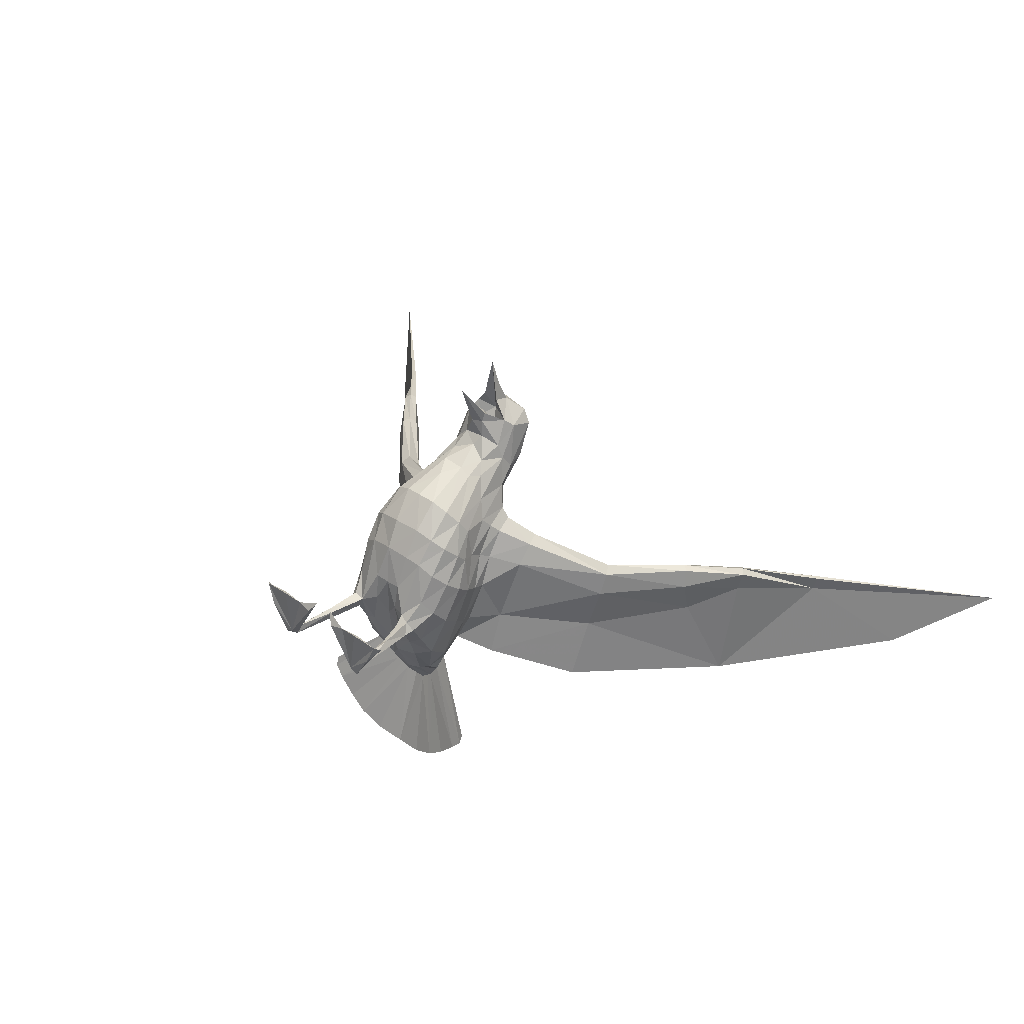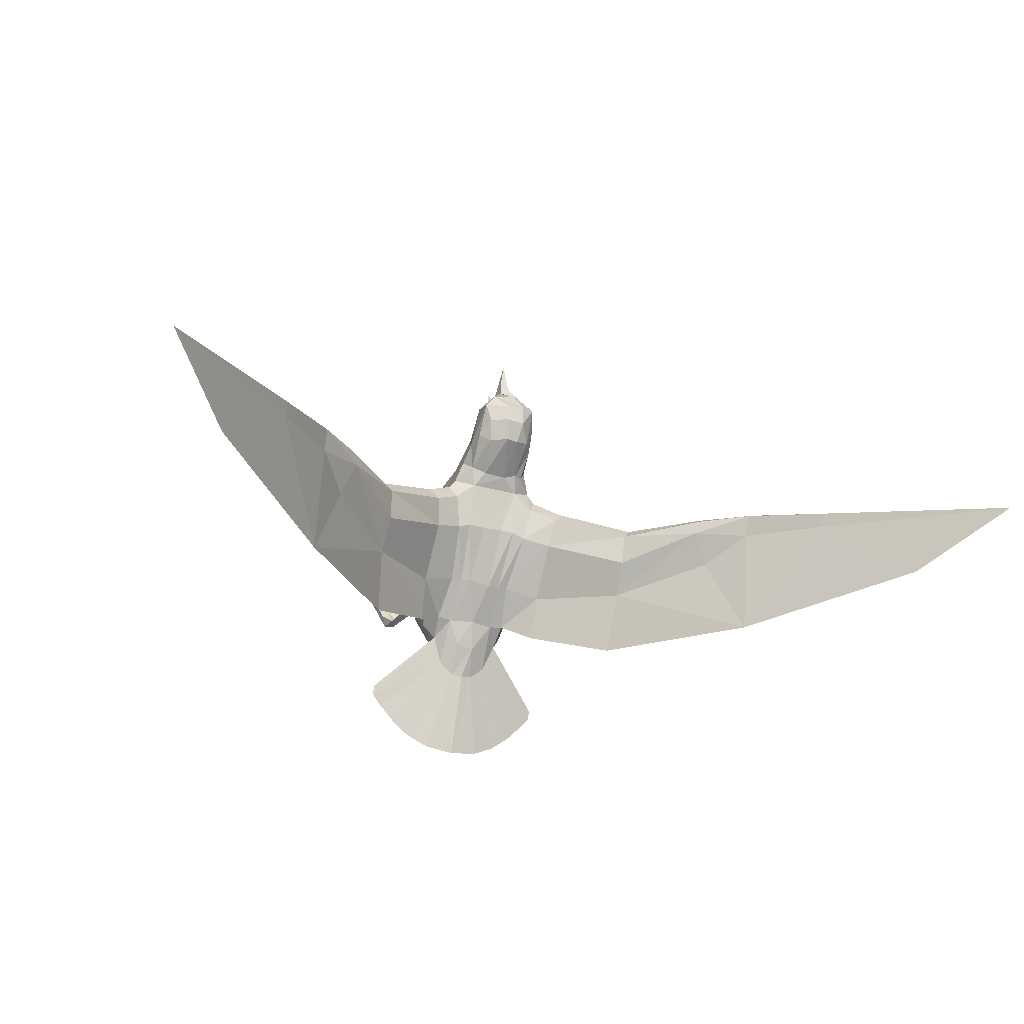
<metadata>
{"format":"obj","ext":"obj","renderer":"f3d","projection":"perspective","resolution":1024,"background":"white","views":[{"elev":37.8,"azim":41.7,"up":"+Z"},{"elev":-30.4,"azim":158.6,"up":"+Z"}]}
</metadata>
<code>
v 0.006126 0.2293 0.1345
v 0.01908 0.2123 0.1254
v 0.02383 0.2192 0.1187
v 0.01691 0.2407 0.1217
v 0.0213 0.2013 0.1057
v 0.02403 0.2387 0.1115
v 0.01923 0.2397 0.09597
v 0.02561 0.2254 0.08559
v 0.005008 0.2485 0.09424
v 0.006493 0.1974 0.1267
v 0.00671 0.2157 0.1393
v 0.003285 0.223 0.1519
v 0.02569 0.2025 0.09436
v 0.003094 0.1897 0.1052
v 0.02828 0.2101 0.0836
v 0.0169 0.2319 0.07816
v 0.01685 0.185 0.09662
v 0.009581 0.1669 0.0954
v 0.02303 0.1768 0.08794
v 0.02464 0.2042 0.06264
v 0.01272 0.2074 0.05716
v 0.03077 0.1953 0.07074
v 0.02056 0.1991 0.04679
v 0.03655 0.1902 0.05288
v 0.03784 0.1629 0.05516
v 0.01875 0.1665 0.09035
v 0.04275 0.1901 0.0448
v 0.06542 0.2007 0.03164
v 0.04063 0.17 0.04632
v 0.04573 0.1759 0.0398
v 0.06796 0.1902 0.02812
v 0.03685 0.1973 0.03231
v 0.06649 0.1791 0.0112
v 0.04557 0.1627 0.01888
v 0.04216 0.1542 0.02411
v 0.04053 0.1409 -0.0402
v 0.04314 0.131 -0.03615
v 0.03115 0.1686 0.07148
v 0.03622 0.1349 0.06765
v 0.0273 0.1291 0.07751
v 0.01433 0.1263 0.08379
v 0.04024 0.1419 0.05631
v 0.0322 0.1909 0.003909
v 0.05537 0.1656 -0.04355
v 0.02732 0.1588 -0.0345
v 0.03148 0.1349 -0.06316
v 0.05424 0.1545 -0.07959
v 0.05579 0.1652 -0.04354
v 0.1209 0.2344 0.006713
v 0.1248 0.2277 0.001677
v 0.1233 0.2219 -0.01725
v 0.1147 0.217 -0.05355
v 0.1106 0.2009 -0.1037
v 0.02144 0.1909 0.008268
v 0.01021 0.1628 -0.03454
v 0.01873 0.1604 -0.0347
v 0.02003 0.1352 -0.0653
v 0.04322 0.1426 0.03145
v 0.04609 0.1314 0.03378
v 0.04526 0.1235 0.04263
v 0.03898 0.1135 0.05269
v 0.0287 0.1083 0.05984
v 0.01464 0.1058 0.06474
v 0.01343 0.0926 0.0429
v 0.03841 0.09824 0.03174
v 0.04729 0.107 0.02231
v 0.0509 0.1181 0.0124
v 0.0498 0.1304 0.003797
v 0.04682 0.1424 -0.003551
v 0.04612 0.1523 -0.006796
v 0.04704 0.1179 -0.02583
v 0.02626 0.09451 0.03989
v 0.01196 0.08243 0.01594
v -0.0007481 0.2192 0.1734
v 0.04809 0.1034 -0.0152
v 0.04398 0.09265 -0.00227
v 0.03542 0.08656 0.008527
v 0.04041 0.09267 -0.04783
v 0.02274 0.07542 -0.004879
v 0.03057 0.07301 -0.00813
v 0.0341 0.06767 -0.0168
v 0.02383 0.06744 -0.01122
v 0.02992 0.04362 -0.01165
v 0.03313 0.04637 -0.009642
v 0.02924 0.05662 -0.01933
v 0.03858 0.01441 -0.01142
v 0.03647 0.07509 -0.01468
v 0.02692 0.07236 -0.01902
v 0.01059 0.07941 -0.005864
v 0.01287 0.0809 -0.02699
v 0.03671 0.08365 -0.03029
v 0.02597 0.08041 -0.03727
v 0.02617 0.08598 -0.05457
v 0.03818 0.111 -0.0629
v 0.005598 0.0856 -0.06091
v 0.009261 0.1117 -0.1089
v 0.01801 0.09998 -0.08498
v 0.01796 0.1124 -0.1019
v 0.02705 0.1027 -0.08011
v 0.02494 0.1143 -0.09137
v 0.009824 0.1283 -0.08444
v 0.009261 0.1119 -0.1089
v 0.02107 0.1127 -0.0988
v 0.0296 0.1188 -0.07749
v 0.05848 0.2064 0.02055
v 0.1144 0.2397 -0.00255
v 0.05487 0.1977 -0.002837
v 0.1128 0.2357 -0.02844
v 0.03453 0.00601 -0.01346
v 0.04591 0.006867 -0.004089
v 0.0234 0.08575 -0.174
v 0.05635 0.08437 -0.1535
v 0.04211 0.08381 -0.1647
v 0.06999 0.08501 -0.1393
v 0.0781 0.08916 -0.1229
v 0.07733 0.08668 -0.1309
v 0.05424 0.1545 -0.07961
v 0.1106 0.2009 -0.1037
v 0.1146 0.2171 -0.05358
v 0.1738 0.2835 -0.04302
v 0.1629 0.29 -0.01542
v 0.1647 0.2889 -0.002667
v 0.1993 0.3176 -0.02556
v 0.1998 0.3244 -0.008183
v 0.1684 0.2837 0.002057
v 0.204 0.3215 -0.005315
v 0.1724 0.279 0.000491
v 0.2074 0.3175 -0.008313
v 0.1744 0.2758 -0.01446
v 0.2038 0.3157 -0.02458
v 0.174 0.2832 -0.043
v 0.1997 0.3027 -0.1114
v 0.2481 0.3734 -0.02195
v 0.2511 0.3714 -0.02219
v 0.2483 0.3695 -0.03351
v 0.248 0.3696 -0.03352
v 0.1997 0.3027 -0.1115
v 0.3663 0.4857 -0.05196
v 5.686e-05 0.1793 0.1654
v 0.007535 0.2001 0.1337
v 0.06999 0.08501 -0.1393
v 0.07735 0.08664 -0.1309
v 0.0781 0.08915 -0.1229
v 0.03473 0.009813 -0.007348
v 0.04199 0.001524 -0.01223
v 0.04217 0.005568 0.02754
v 0.0671 0.006918 0.02621
v 0.04019 0.004973 0.00364
v 0.05568 0.001108 0.01091
v 0.03538 0.001235 -0.008265
v 0.01343 0.002225 0.02508
v 0.06291 0.00322 0.0279
v 0.007401 0.007379 0.03455
v 0.02519 0.003778 0.02734
v 0.04134 0.002128 0.0298
v 0.02171 0.006478 0.009396
v 0.309 0.4181 -0.09165
v 0.3091 0.4181 -0.09165
v 0.003305 0.2402 0.07778
v 0 0.1515 0.09352
v 0 0.08266 0.01497
v 0.002723 0.2172 0.1135
v 0.005823 0.2493 0.1089
v 0.008341 0.1956 0.1127
v -0.003132 0.1954 0.1248
v -0.005764 0.2074 0.05606
v 0 0.1249 0.08533
v -0 0.08267 -0.01878
v 0.006717 0.1887 0.00894
v -0.000226 0.2226 0.1254
v -0.007172 0.2335 0.1315
v -0.003448 0.2392 0.1279
v -0.008701 0.2484 0.1114
v -0.01025 0.246 0.09443
v -0.02116 0.2421 0.113
v -0.02403 0.2116 0.1149
v -0.01428 0.2041 0.1264
v -0.004423 0.2239 0.1403
v -0.009793 0.1955 0.1106
v -0.01829 0.1949 0.1016
v -0.01889 0.2328 0.08166
v -0.007118 0.2385 0.07787
v -0.02557 0.2216 0.07969
v -0.02671 0.1999 0.09156
v -0.01683 0.2083 0.05989
v -0.02412 0.2034 0.06031
v -0.02991 0.1836 0.07703
v -0.01294 0.1827 0.09811
v -0.02053 0.1989 0.04651
v -0.008857 0.1673 0.09636
v -0.02671 0.17 0.08177
v -0.0273 0.1291 0.07751
v -0.03622 0.1349 0.06765
v -0.01433 0.1263 0.08379
v -0.04612 0.1523 -0.006796
v -0.04682 0.1424 -0.003551
v -0.04314 0.131 -0.03615
v -0.04053 0.1409 -0.0402
v -0.05579 0.1652 -0.04354
v -0.05424 0.1545 -0.07959
v -0.03148 0.1349 -0.06316
v -0.04704 0.1179 -0.02583
v -0.0498 0.1304 0.003797
v -0.04809 0.1034 -0.0152
v -0.0509 0.1181 0.0124
v -0.04398 0.09265 -0.00227
v -0.04729 0.107 0.02231
v -0.03542 0.08656 0.008527
v -0.03841 0.09824 0.03174
v -0.02626 0.09451 0.03989
v -0.01196 0.08243 0.01594
v -0.006271 0.0918 0.04421
v -0.02992 0.04362 -0.01165
v -0.03313 0.04637 -0.009642
v -0.0341 0.06767 -0.0168
v -0.03453 0.00601 -0.01346
v -0.03473 0.009813 -0.007348
v -0.02735 0.07331 -0.02129
v -0.03057 0.07301 -0.00813
v -0.02255 0.07283 -0.01114
v -0.01059 0.07941 -0.005864
v -0.03647 0.07509 -0.01468
v -0.01687 0.08058 -0.03318
v -0.02597 0.08041 -0.03727
v -0.03743 0.08569 -0.03392
v -0.04041 0.09267 -0.04783
v -0.01238 0.0841 -0.05564
v 0.002679 0.08394 -0.05041
v -0.01023 0.09605 -0.08134
v 0.005025 0.09892 -0.08937
v -0.02617 0.08598 -0.05457
v -0.02705 0.1027 -0.08011
v -0.01801 0.09998 -0.08498
v -0.008113 0.1619 -0.03639
v -0.000772 0.1398 -0.06544
v -0.004648 0.1279 -0.08817
v -0.01873 0.1604 -0.0347
v -0.02003 0.1352 -0.0653
v -0.02732 0.1588 -0.0345
v -0.03818 0.111 -0.0629
v -0.03858 0.01441 -0.01142
v -0.04199 0.001524 -0.01223
v -0.01968 0.2276 0.1226
v -0.0256 0.2314 0.1011
v -0.02931 0.1987 0.07082
v -0.03655 0.1902 0.05288
v -0.04275 0.1901 0.0448
v -0.05848 0.2064 0.02055
v -0.04573 0.1759 0.0398
v -0.06542 0.2007 0.03164
v -0.06796 0.1902 0.02812
v -0.06649 0.1791 0.0112
v -0.04557 0.1627 0.01888
v -0.04216 0.1542 0.02411
v -0.04322 0.1426 0.03145
v -0.04609 0.1314 0.03378
v -0.04526 0.1235 0.04263
v -0.03898 0.1135 0.05269
v -0.0287 0.1083 0.05984
v -0.007988 0.1044 0.06535
v -0.04063 0.17 0.04632
v -0.03784 0.1629 0.05516
v -0.0322 0.1909 0.003909
v -0.05487 0.1977 -0.002837
v -0.02144 0.1909 0.008268
v -0.01006 0.1893 0.009356
v -0.03686 0.1973 0.03231
v -0.009261 0.1119 -0.1089
v -0.04211 0.08381 -0.1647
v -0.0234 0.08575 -0.174
v -0.05635 0.08437 -0.1535
v -0.02107 0.1127 -0.0988
v -0.06999 0.08501 -0.1393
v -0.07733 0.08668 -0.1309
v -0.0781 0.08916 -0.1229
v -0.05424 0.1545 -0.07961
v -0.05537 0.1656 -0.04355
v -0.1146 0.2171 -0.05358
v -0.1106 0.2009 -0.1037
v -0.1128 0.2357 -0.02844
v -0.1738 0.2835 -0.04302
v -0.1629 0.29 -0.01542
v -0.1144 0.2397 -0.00255
v -0.1209 0.2344 0.006713
v -0.1647 0.2889 -0.002667
v -0.1998 0.3244 -0.008183
v -0.1993 0.3176 -0.02556
v -0.1248 0.2277 0.001677
v -0.1684 0.2837 0.002057
v -0.204 0.3215 -0.005315
v -0.1724 0.279 0.000491
v -0.2074 0.3175 -0.008313
v -0.1744 0.2758 -0.01446
v -0.1233 0.2219 -0.01725
v -0.1147 0.217 -0.05355
v -0.1106 0.2009 -0.1037
v -0.174 0.2832 -0.043
v -0.2481 0.3734 -0.02195
v -0.2511 0.3714 -0.02219
v -0.1997 0.3027 -0.1115
v -0.1997 0.3027 -0.1114
v -0.004126 0.1927 0.1449
v -0.009261 0.1117 -0.1089
v -0.01796 0.1124 -0.1019
v -0.02494 0.1143 -0.09137
v -0.06999 0.08501 -0.1393
v -0.0296 0.1188 -0.07749
v -0.07735 0.08664 -0.1309
v -0.0781 0.08915 -0.1229
v -0.04024 0.1419 0.05631
v -0.04019 0.004973 0.00364
v -0.04591 0.006867 -0.004089
v -0.03538 0.001235 -0.008265
v -0.0671 0.006918 0.02621
v -0.05568 0.001108 0.01091
v -0.04134 0.002128 0.0298
v -0.06291 0.00322 0.0279
v -0.04217 0.005568 0.02754
v 0 0.2062 0.1308
v -0.0092 0.2123 0.1183
v -0.006584 0.2157 0.1404
v -0.01276 0.2147 0.1323
v -0.02519 0.003778 0.02734
v -0.02171 0.006478 0.009396
v -0.007401 0.007379 0.03455
v -0.01343 0.002225 0.02508
v -0.248 0.3696 -0.03352
v -0.3663 0.4857 -0.05196
v -0.309 0.4181 -0.09165
v -0.2483 0.3695 -0.03351
v -0.3091 0.4181 -0.09165
v -0.2038 0.3157 -0.02458
v 3e-06 0.08846 -0.178
v -3e-06 0.08845 -0.178
v 0 0.1131 -0.1109
v 0 0.1131 -0.1109
f 3 2 5
f 4 1 3
f 1 2 3
f 1 4 172
f 6 163 4
f 173 4 163
f 4 173 172
f 7 163 6
f 163 7 9
f 7 6 8
f 2 140 10
f 2 1 11
f 12 11 1
f 165 164 10
f 3 5 13
f 10 5 2
f 10 164 5
f 14 17 164
f 164 17 5
f 17 13 5
f 16 7 8
f 16 9 7
f 9 16 159
f 8 20 16
f 17 19 13
f 17 14 18
f 166 159 21
f 16 21 159
f 21 16 20
f 13 38 22
f 38 13 19
f 17 26 19
f 18 26 17
f 18 14 190
f 23 21 20
f 23 189 166
f 23 166 21
f 19 39 38
f 26 39 19
f 18 190 160
f 41 160 167
f 160 41 18
f 18 40 26
f 40 18 41
f 39 26 40
f 6 4 3
f 36 70 37
f 70 69 37
f 70 36 48
f 47 48 46
f 37 69 71
f 71 69 68
f 71 68 75
f 75 68 67
f 75 67 76
f 76 67 66
f 76 66 77
f 77 66 65
f 65 72 77
f 72 64 73
f 212 73 64
f 73 212 161
f 88 81 85
f 82 88 85
f 80 82 84
f 82 83 84
f 80 84 81
f 82 85 83
f 83 109 144
f 83 144 84
f 84 86 81
f 86 84 144
f 109 85 81
f 81 86 109
f 109 83 85
f 77 79 80
f 79 77 72
f 80 79 82
f 73 79 72
f 79 73 89
f 161 89 73
f 89 161 168
f 82 79 88
f 89 88 79
f 87 80 81
f 80 76 77
f 76 80 87
f 88 87 81
f 87 88 91
f 75 76 91
f 87 91 76
f 89 90 88
f 168 90 89
f 92 88 90
f 91 88 92
f 91 78 75
f 94 71 78
f 71 75 78
f 92 78 91
f 78 92 93
f 90 228 92
f 168 228 90
f 92 228 95
f 92 95 93
f 94 78 99
f 93 99 78
f 97 93 95
f 95 230 97
f 99 93 97
f 235 234 55
f 235 101 236
f 57 55 56
f 55 57 235
f 101 235 57
f 44 46 45
f 45 46 57
f 57 56 45
f 46 37 94
f 37 46 36
f 37 71 94
f 109 86 145
f 8 6 15
f 6 3 15
f 15 3 13
f 20 8 15
f 13 22 15
f 15 22 20
f 24 20 22
f 20 24 23
f 32 24 27
f 27 28 32
f 32 28 105
f 30 31 27
f 27 31 28
f 33 34 70
f 31 30 34
f 31 34 33
f 70 48 33
f 34 69 70
f 69 34 35
f 69 35 68
f 68 35 58
f 67 59 66
f 66 59 60
f 66 60 65
f 65 60 61
f 62 39 40
f 39 62 61
f 61 72 65
f 72 61 62
f 167 63 41
f 63 167 260
f 41 62 40
f 62 41 63
f 62 63 64
f 62 64 72
f 63 212 64
f 212 63 260
f 25 24 22
f 29 24 25
f 25 22 38
f 24 30 27
f 30 24 29
f 34 30 35
f 35 30 29
f 43 32 105
f 43 105 107
f 45 107 44
f 107 45 43
f 56 54 43
f 56 43 45
f 23 169 189
f 234 169 55
f 23 24 32
f 54 23 32
f 54 32 43
f 23 54 169
f 54 56 55
f 55 169 54
f 102 101 103
f 103 101 57
f 113 111 102
f 113 103 112
f 112 103 114
f 104 103 57
f 116 103 104
f 104 57 46
f 104 46 94
f 104 115 116
f 116 114 103
f 336 236 102
f 102 236 101
f 333 336 102
f 102 103 113
f 102 111 333
f 46 44 117
f 44 119 117
f 118 117 119
f 44 107 119
f 119 107 108
f 119 121 120
f 121 119 108
f 107 106 108
f 106 107 105
f 28 106 105
f 106 28 49
f 106 122 121
f 121 108 106
f 121 124 123
f 124 121 122
f 31 50 28
f 28 50 49
f 125 106 49
f 106 125 122
f 126 122 125
f 122 126 124
f 128 125 127
f 125 128 126
f 125 49 127
f 50 127 49
f 127 50 129
f 129 50 51
f 50 33 51
f 33 50 31
f 51 48 52
f 48 51 33
f 52 48 47
f 52 47 53
f 51 131 129
f 131 51 52
f 126 134 133
f 126 133 124
f 120 121 123
f 137 119 120
f 119 137 118
f 132 131 52
f 132 52 53
f 139 165 10
f 139 10 140
f 302 139 140
f 171 1 172
f 12 1 171
f 96 334 111
f 96 335 334
f 96 230 335
f 96 111 113
f 230 98 97
f 230 96 98
f 98 96 113
f 112 98 113
f 97 98 100
f 97 100 99
f 141 98 112
f 98 141 100
f 94 99 104
f 104 99 100
f 104 100 142
f 100 141 142
f 143 104 142
f 58 29 25
f 29 58 35
f 42 58 25
f 60 39 61
f 39 60 42
f 39 42 38
f 25 38 42
f 59 58 42
f 42 60 59
f 59 67 68
f 68 58 59
f 86 110 145
f 150 109 145
f 110 86 148
f 110 148 147
f 149 110 147
f 110 149 145
f 145 149 150
f 148 152 147
f 150 149 152
f 150 152 155
f 152 149 147
f 154 146 148
f 140 319 302
f 12 74 11
f 2 11 170
f 140 162 319
f 2 162 140
f 320 319 162
f 170 162 2
f 74 170 11
f 156 154 148
f 154 150 155
f 154 155 146
f 153 154 156
f 144 148 86
f 144 156 148
f 150 156 109
f 109 156 144
f 152 148 146
f 152 146 155
f 151 153 156
f 150 151 156
f 151 150 154
f 151 154 153
f 120 123 137
f 124 133 136
f 136 123 124
f 137 123 136
f 136 133 138
f 157 137 136
f 138 157 136
f 133 134 138
f 128 135 126
f 126 135 134
f 138 134 135
f 158 138 135
f 135 132 158
f 135 128 130
f 132 135 130
f 129 130 128
f 128 127 129
f 129 131 130
f 131 132 130
f 48 36 46
f 244 243 175
f 243 171 175
f 175 171 172
f 322 171 243
f 172 173 175
f 174 163 9
f 163 174 173
f 175 173 174
f 322 178 171
f 322 321 178
f 179 14 164
f 179 164 165
f 184 180 176
f 177 176 180
f 180 179 177
f 165 177 179
f 14 179 188
f 179 180 188
f 183 244 181
f 175 181 244
f 181 174 182
f 174 181 175
f 182 9 159
f 9 182 174
f 181 182 185
f 185 183 181
f 159 166 182
f 185 182 166
f 183 185 186
f 180 187 191
f 187 180 184
f 191 188 180
f 14 188 190
f 185 189 186
f 166 189 185
f 193 188 191
f 194 160 190
f 160 194 167
f 190 192 194
f 192 190 188
f 188 193 192
f 178 321 74
f 74 12 178
f 197 195 198
f 195 197 196
f 195 199 198
f 200 201 199
f 196 197 202
f 202 203 196
f 203 202 204
f 204 205 203
f 205 204 206
f 206 207 205
f 207 206 208
f 208 209 207
f 209 208 210
f 210 211 212
f 212 211 161
f 219 214 220
f 220 214 213
f 219 215 214
f 218 220 213
f 216 213 217
f 217 213 214
f 214 241 217
f 241 214 215
f 218 216 215
f 215 216 241
f 213 216 218
f 208 220 210
f 220 208 219
f 211 220 221
f 220 211 210
f 211 221 161
f 161 221 168
f 219 222 215
f 206 219 208
f 219 206 222
f 218 215 222
f 222 225 218
f 204 225 206
f 225 222 206
f 221 220 223
f 223 168 221
f 224 220 218
f 220 224 223
f 225 224 218
f 226 225 204
f 226 202 240
f 202 226 204
f 224 226 231
f 226 224 225
f 168 223 228
f 224 227 223
f 227 224 231
f 228 223 227
f 228 227 229
f 228 229 95
f 95 229 230
f 227 231 229
f 240 232 226
f 226 232 231
f 231 233 229
f 232 233 231
f 238 234 235
f 234 238 237
f 235 236 238
f 277 239 201
f 239 238 201
f 238 239 237
f 201 197 198
f 197 201 240
f 197 240 202
f 216 242 241
f 176 243 244
f 244 184 176
f 243 177 322
f 177 243 176
f 245 244 183
f 245 184 244
f 187 184 245
f 186 245 183
f 246 186 189
f 186 246 245
f 267 247 246
f 267 250 247
f 250 267 248
f 251 249 247
f 247 250 251
f 252 195 253
f 252 253 251
f 249 251 253
f 195 252 199
f 253 195 196
f 196 254 253
f 254 196 203
f 203 255 254
f 205 207 256
f 207 257 256
f 209 258 257
f 209 257 207
f 259 192 193
f 259 193 258
f 258 209 210
f 258 210 259
f 260 167 194
f 194 259 260
f 259 194 192
f 259 212 260
f 212 259 210
f 187 246 262
f 246 187 245
f 261 262 246
f 187 262 191
f 246 249 261
f 249 246 247
f 249 253 254
f 254 261 249
f 264 248 263
f 267 263 248
f 239 277 264
f 239 264 263
f 239 263 237
f 237 263 265
f 189 169 266
f 234 266 169
f 189 267 246
f 265 267 189
f 263 267 265
f 265 189 266
f 237 265 234
f 234 265 266
f 272 238 236
f 236 268 272
f 269 268 270
f 269 271 272
f 273 272 271
f 307 238 272
f 274 307 272
f 238 307 201
f 307 240 201
f 307 274 275
f 274 272 273
f 268 236 336
f 333 268 336
f 268 269 272
f 268 333 270
f 201 276 277
f 276 279 278
f 276 278 277
f 277 278 264
f 278 280 264
f 282 278 281
f 278 282 280
f 264 283 248
f 283 264 280
f 248 283 250
f 283 284 250
f 283 282 285
f 282 283 280
f 282 287 286
f 282 286 285
f 250 288 251
f 288 250 284
f 289 284 283
f 283 285 289
f 290 289 285
f 290 285 286
f 289 292 291
f 292 289 290
f 284 291 288
f 291 284 289
f 288 291 293
f 293 294 288
f 288 252 251
f 252 288 294
f 294 199 252
f 199 294 295
f 296 200 295
f 199 295 200
f 294 293 297
f 297 295 294
f 290 298 299
f 286 298 290
f 281 287 282
f 300 281 278
f 300 278 279
f 301 295 297
f 295 301 296
f 302 165 139
f 302 177 165
f 319 320 302
f 12 171 178
f 303 270 334
f 303 334 335
f 229 303 230
f 230 303 335
f 303 269 270
f 229 304 303
f 229 233 304
f 304 269 303
f 271 269 304
f 233 305 304
f 305 233 232
f 305 306 304
f 271 304 306
f 240 307 232
f 307 305 232
f 307 308 305
f 305 308 306
f 309 308 307
f 255 261 254
f 261 255 262
f 310 262 255
f 258 193 257
f 193 310 257
f 193 191 310
f 262 310 191
f 256 310 255
f 310 256 257
f 256 203 205
f 203 256 255
f 312 241 242
f 313 242 216
f 312 311 241
f 312 314 311
f 242 315 312
f 314 312 315
f 315 242 313
f 311 314 317
f 313 317 315
f 313 316 317
f 317 314 315
f 323 311 318
f 177 302 320
f 177 320 322
f 170 74 321
f 162 170 320
f 170 322 320
f 322 170 321
f 311 323 324
f 323 316 313
f 323 318 316
f 325 324 323
f 217 241 311
f 217 311 324
f 324 313 216
f 217 324 216
f 311 317 318
f 317 316 318
f 325 326 324
f 324 326 313
f 326 323 313
f 323 326 325
f 281 300 287
f 298 286 327
f 287 327 286
f 300 327 287
f 327 328 298
f 329 327 300
f 328 327 329
f 298 328 299
f 330 292 290
f 330 290 299
f 328 330 299
f 331 330 328
f 330 331 301
f 330 332 292
f 301 332 330
f 293 292 332
f 292 293 291
f 293 332 297
f 297 332 301
f 199 201 198

</code>
